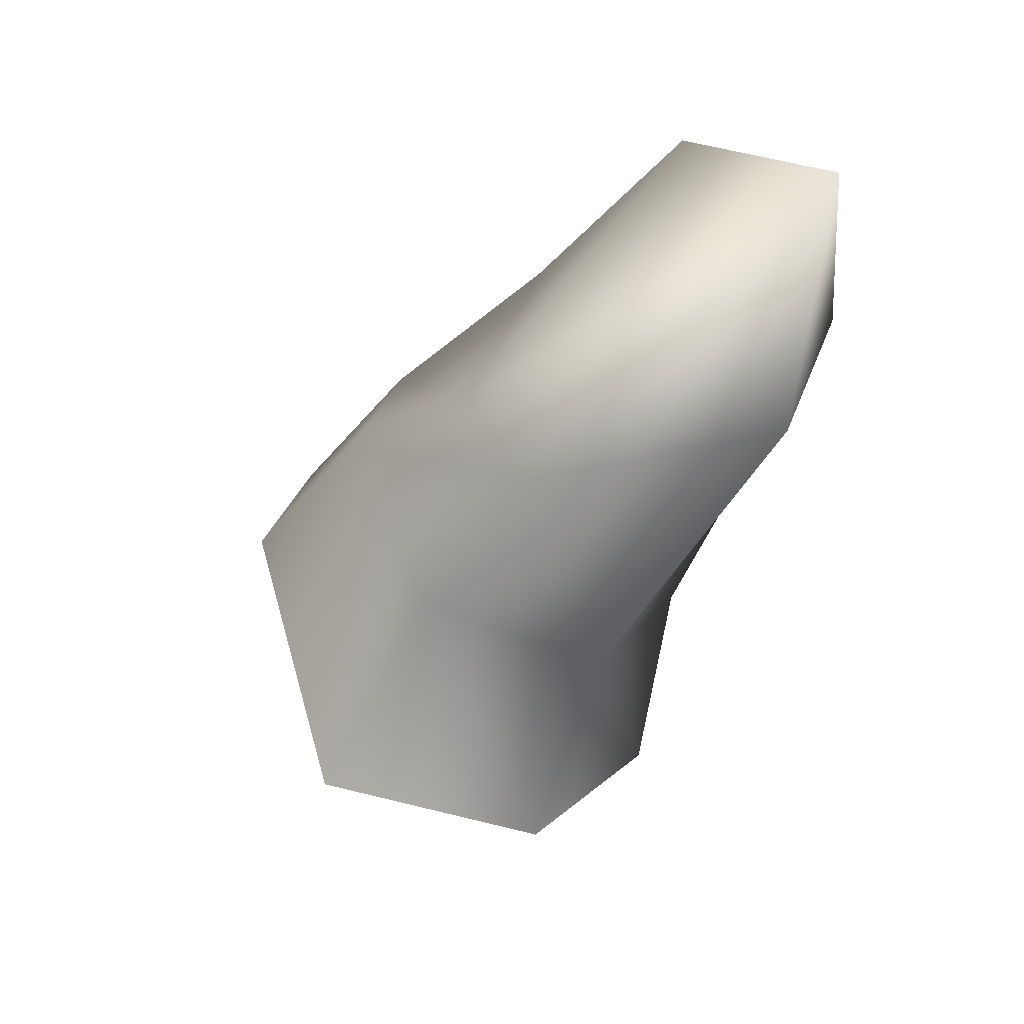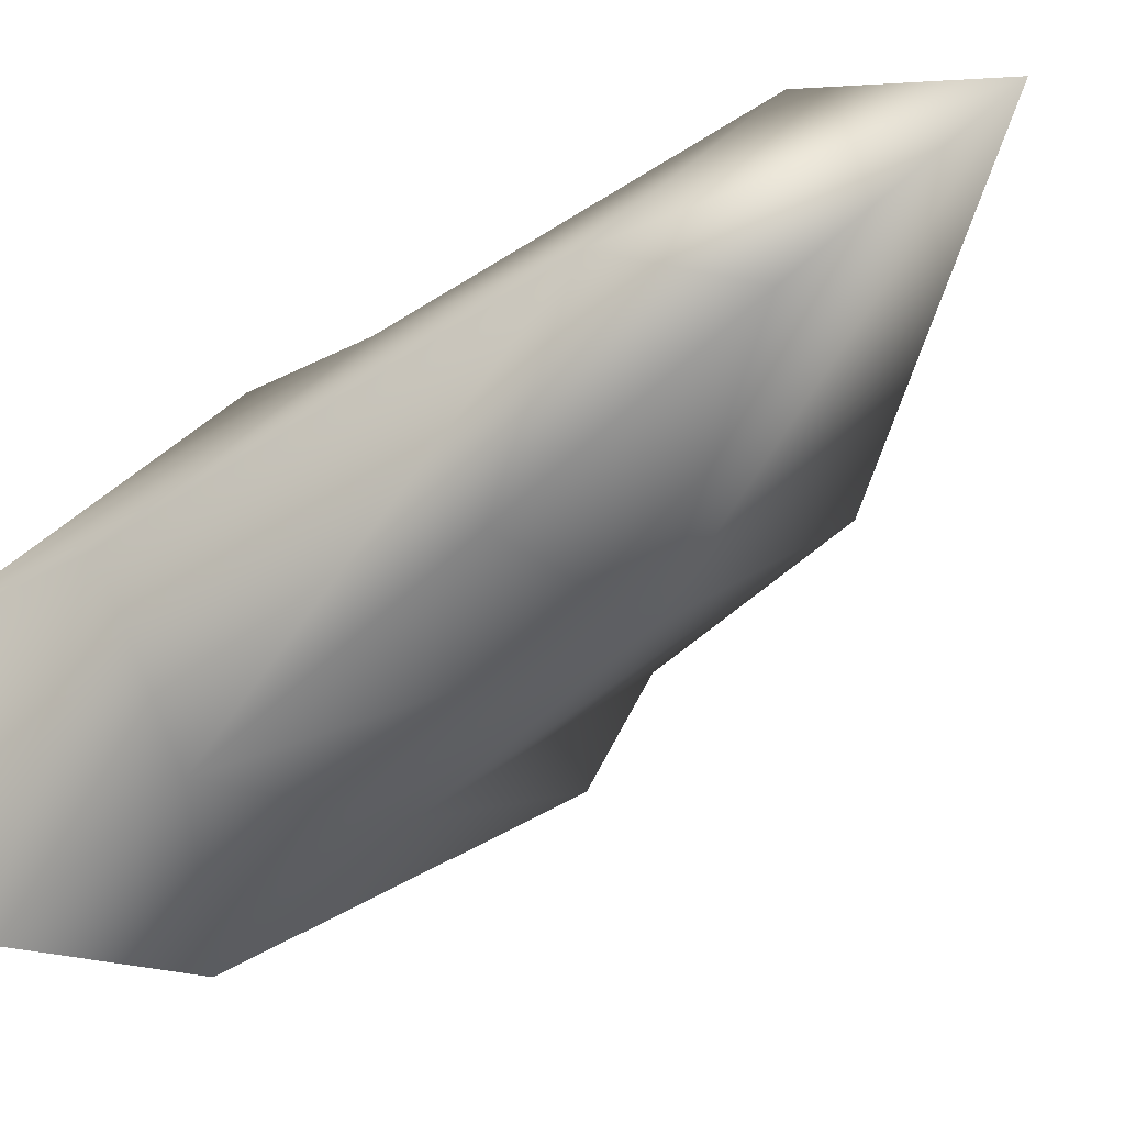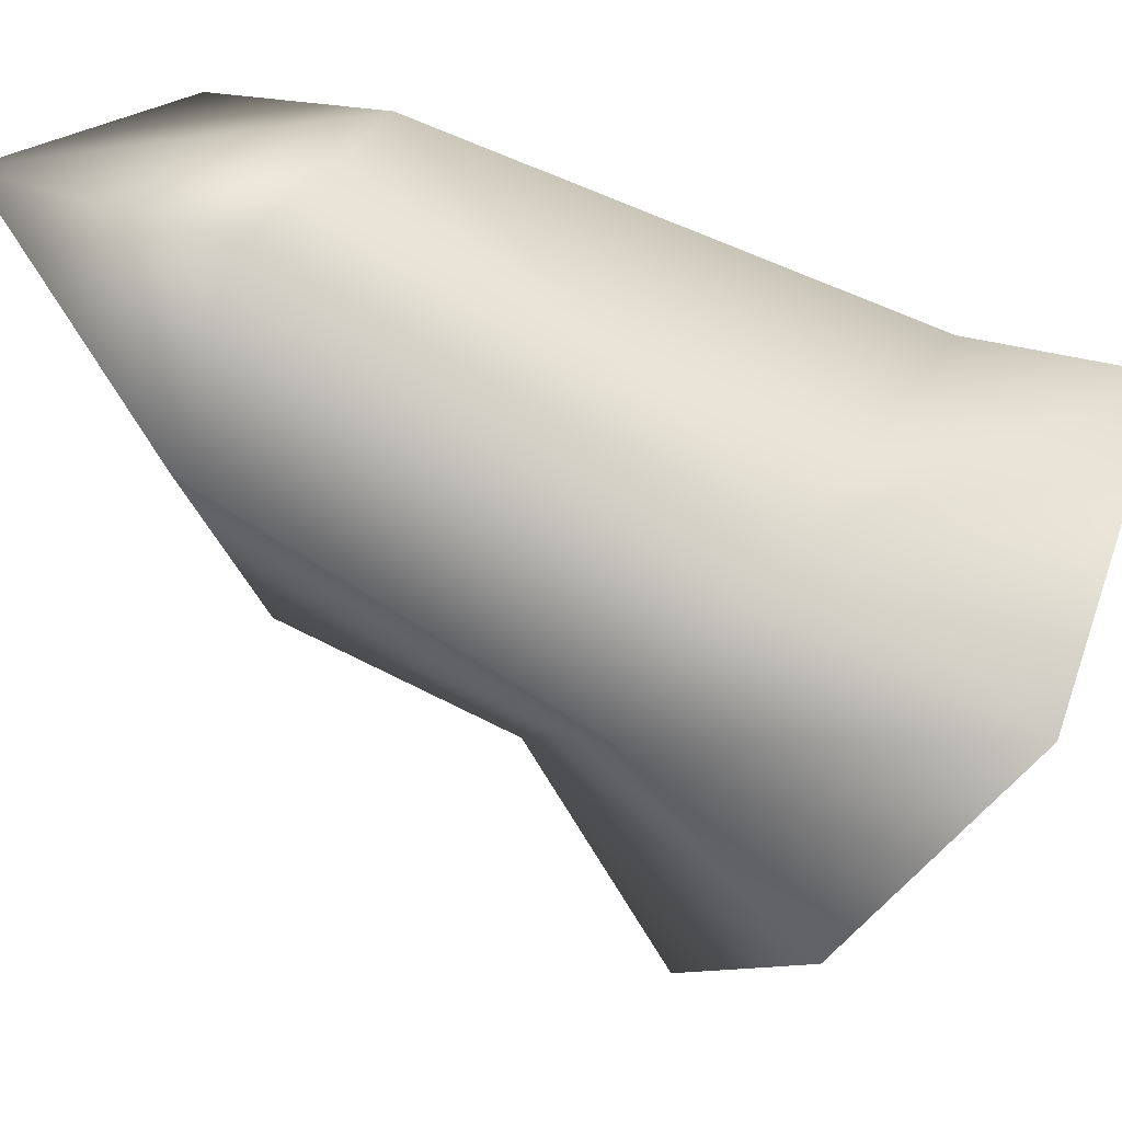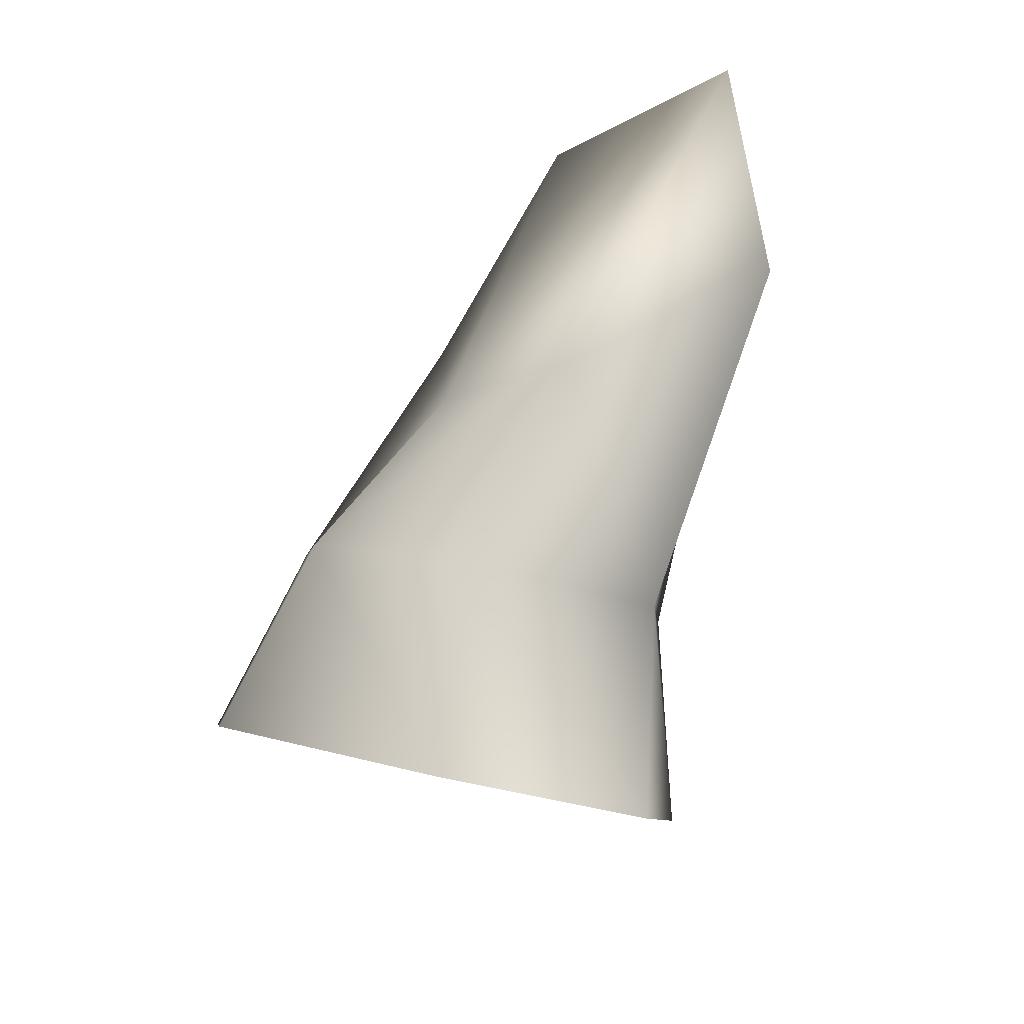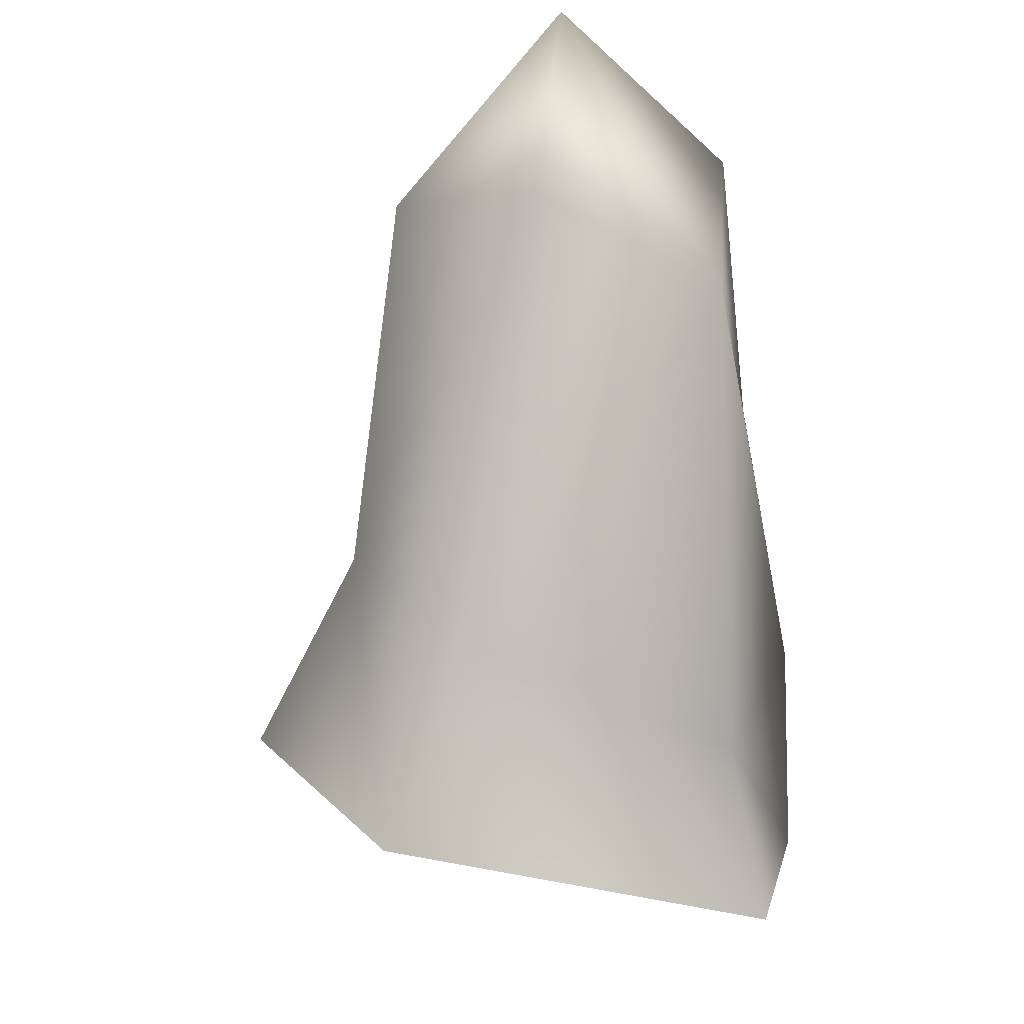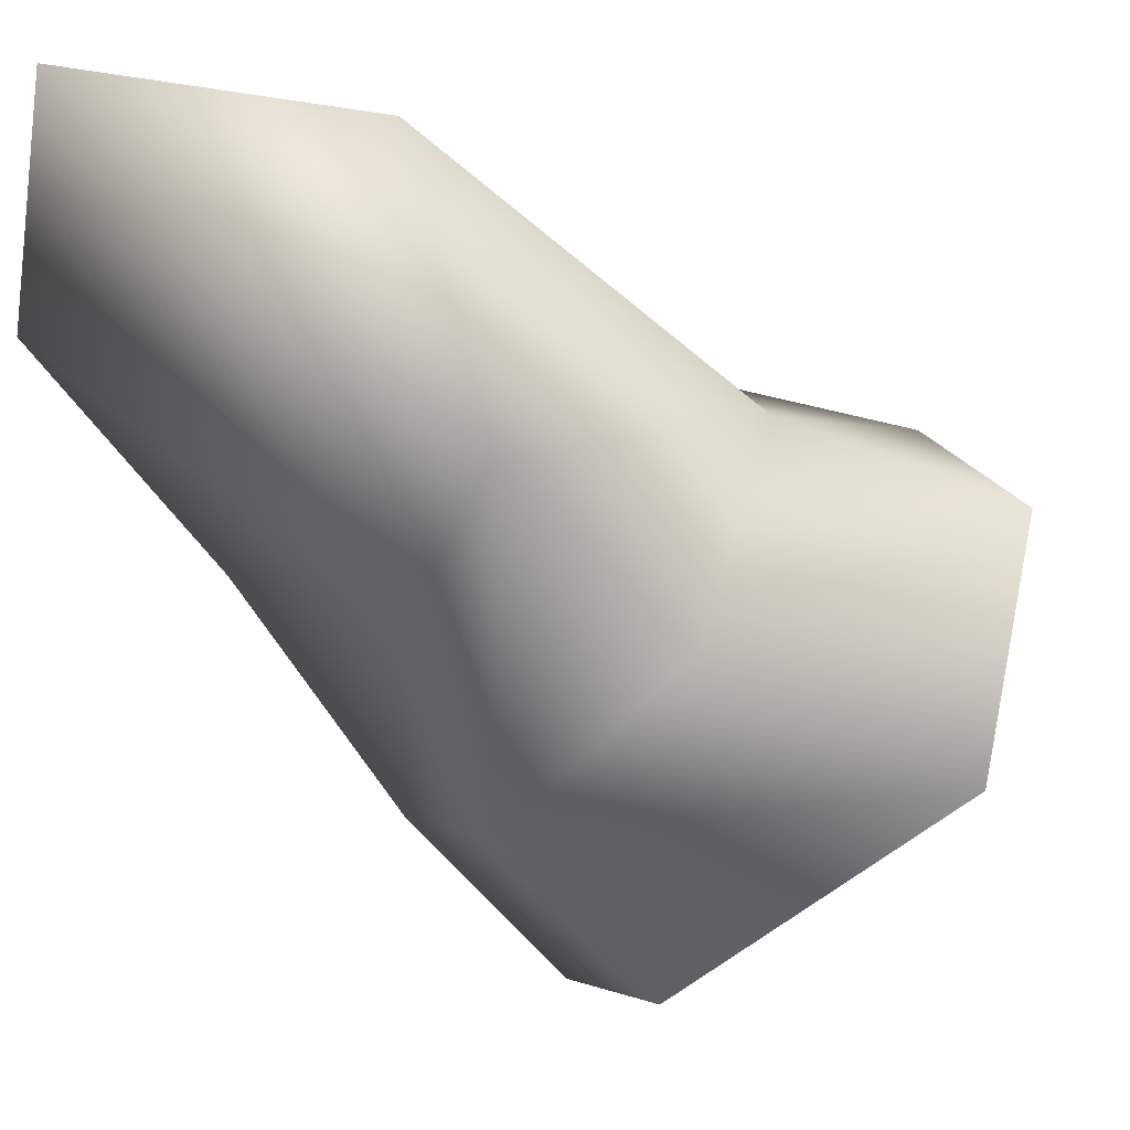
<metadata>
{"format":"obj","ext":"obj","renderer":"f3d","projection":"perspective","resolution":1024,"background":"white","views":[{"elev":56.5,"azim":-84.6,"up":"+Y"},{"elev":-3.6,"azim":121.8,"up":"+Z"},{"elev":77.8,"azim":-78.4,"up":"+Z"},{"elev":23.3,"azim":-110.1,"up":"+Y"},{"elev":-12.0,"azim":13.9,"up":"+Y"},{"elev":-10.9,"azim":-142.8,"up":"+Z"}]}
</metadata>
<code>
g rock31
v -1.02e+04 -374.8 -1.306e+04
v -1.02e+04 -277.1 -1.308e+04
v -1.029e+04 -199.4 -1.299e+04
v -1.031e+04 -328.8 -1.297e+04
v -1.02e+04 -789.3 -1.323e+04
v -1.022e+04 -671.7 -1.318e+04
v -1.037e+04 -608.9 -1.306e+04
v -1.044e+04 -746 -1.308e+04
v -1.02e+04 -725.8 -1.338e+04
v -1.019e+04 -591.1 -1.33e+04
v -1.056e+04 -592.9 -1.331e+04
v -1.046e+04 -490.9 -1.324e+04
v -1.03e+04 -532.8 -1.332e+04
v -1.031e+04 -667.5 -1.34e+04
v -1.055e+04 -660.8 -1.315e+04
v -1.047e+04 -539.1 -1.311e+04
v -1.033e+04 -416 -1.322e+04
v -1.044e+04 -358.5 -1.317e+04
v -1.02e+04 -428.3 -1.318e+04
v -1.041e+04 -319.5 -1.3e+04
f 16 8 7
f 8 16 15
f 12 15 16
f 15 12 11
f 13 11 12
f 11 13 14
f 10 14 13
f 14 10 9
f 6 9 10
f 9 6 5
f 13 17 10
f 17 13 18
f 12 18 13
f 18 12 16
f 3 2 17
f 19 17 2
f 17 19 10
f 1 10 19
f 10 1 6
f 7 6 1
f 6 7 5
f 8 5 7
f 19 2 1
f 3 1 2
f 1 3 4
f 20 4 3
f 18 3 17
f 3 18 20
f 16 20 18
f 20 16 4
f 7 4 16
f 4 7 1

</code>
